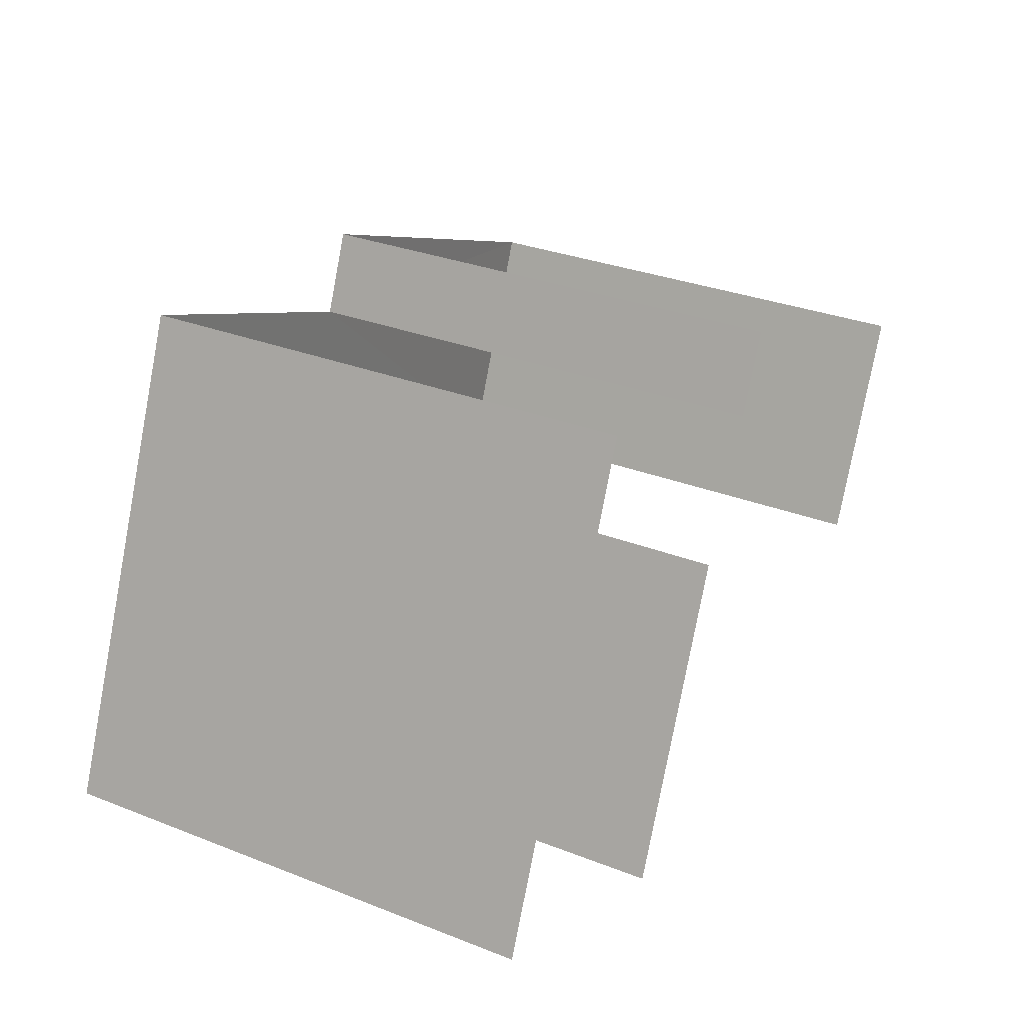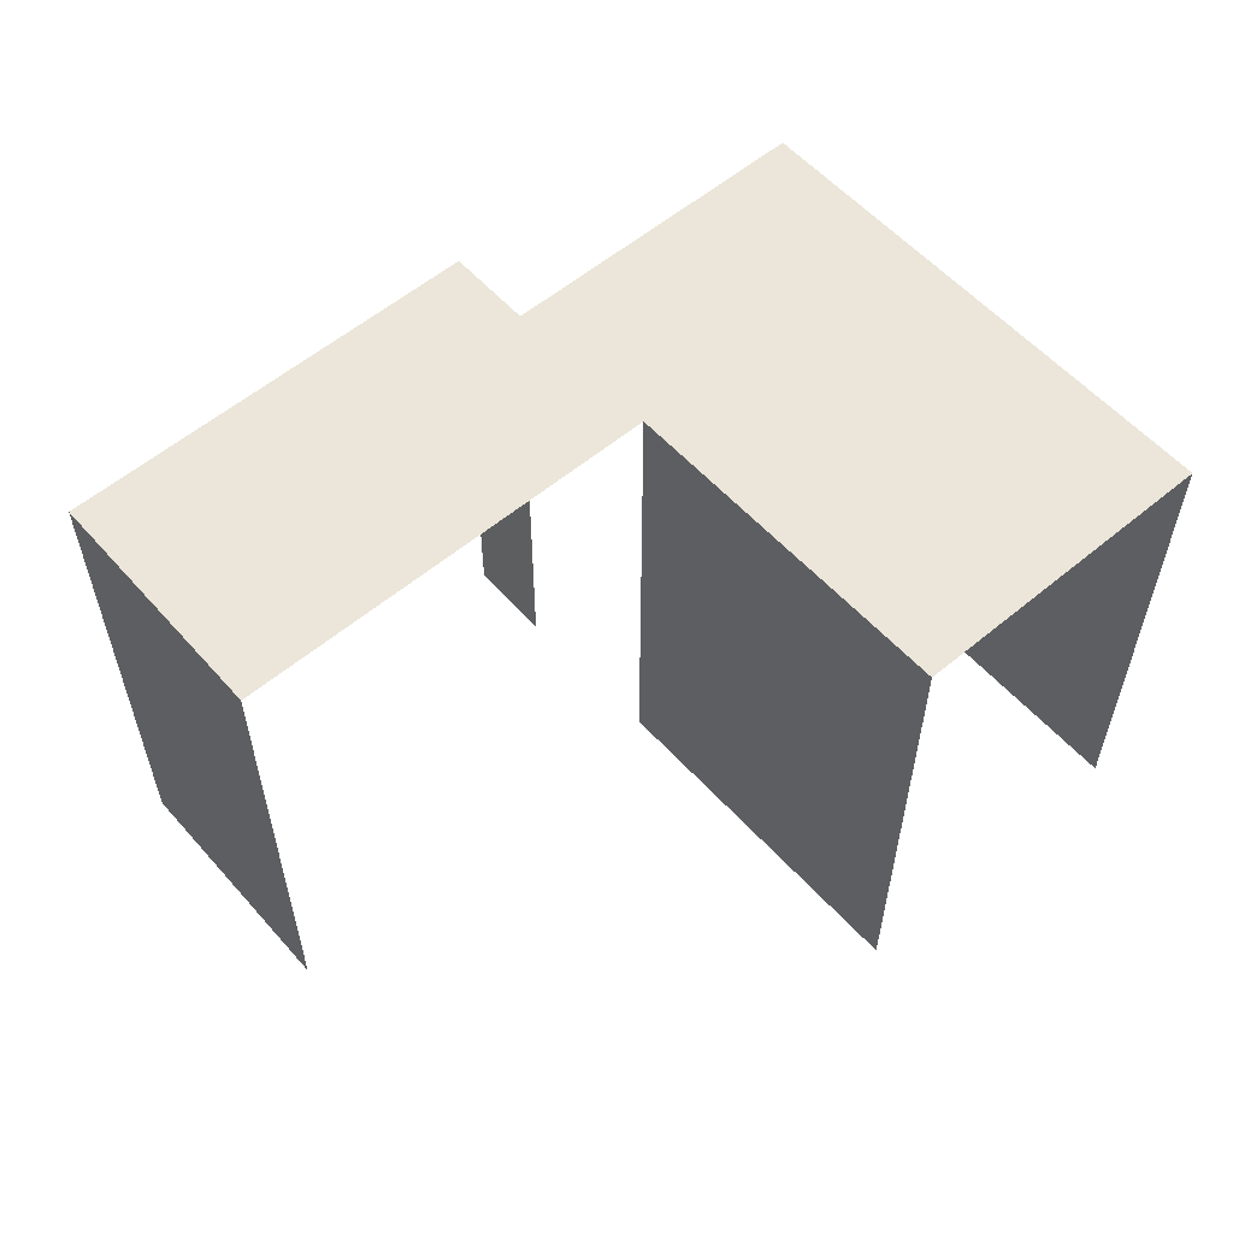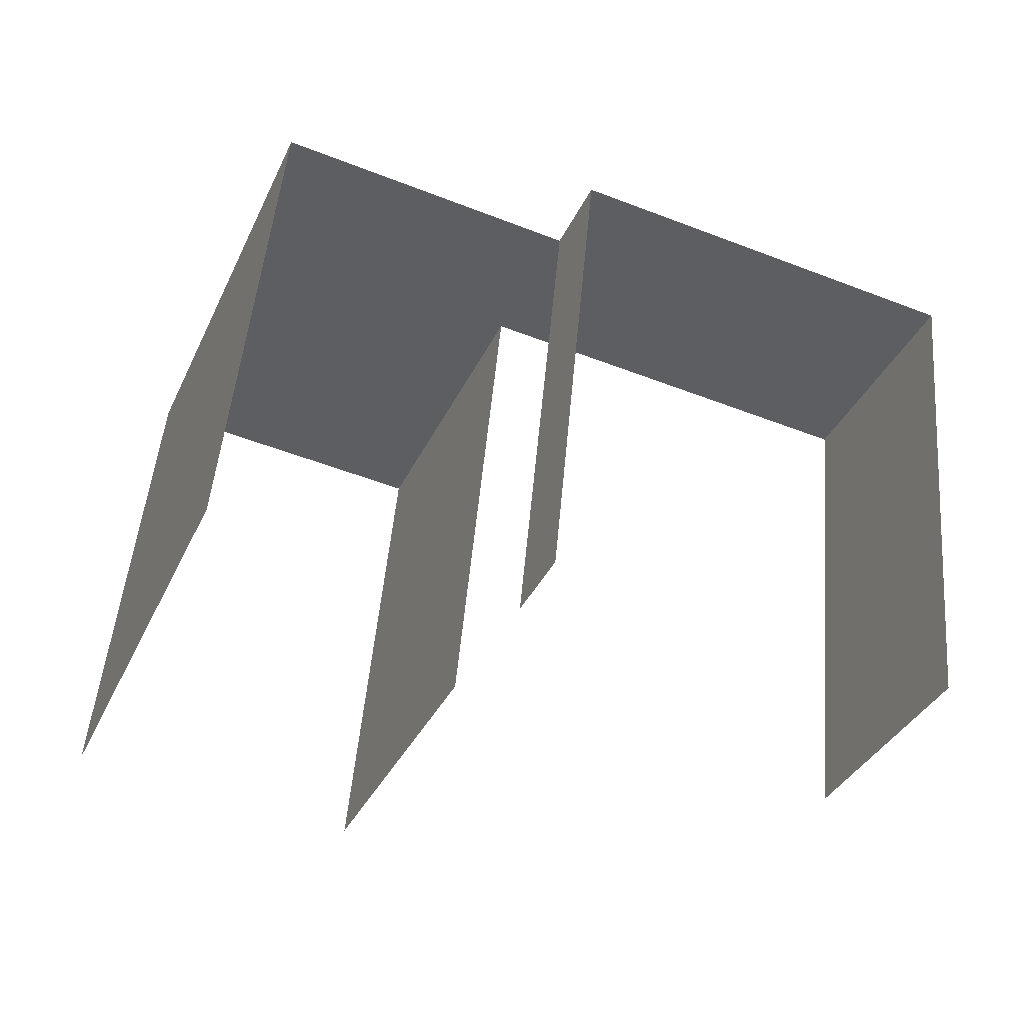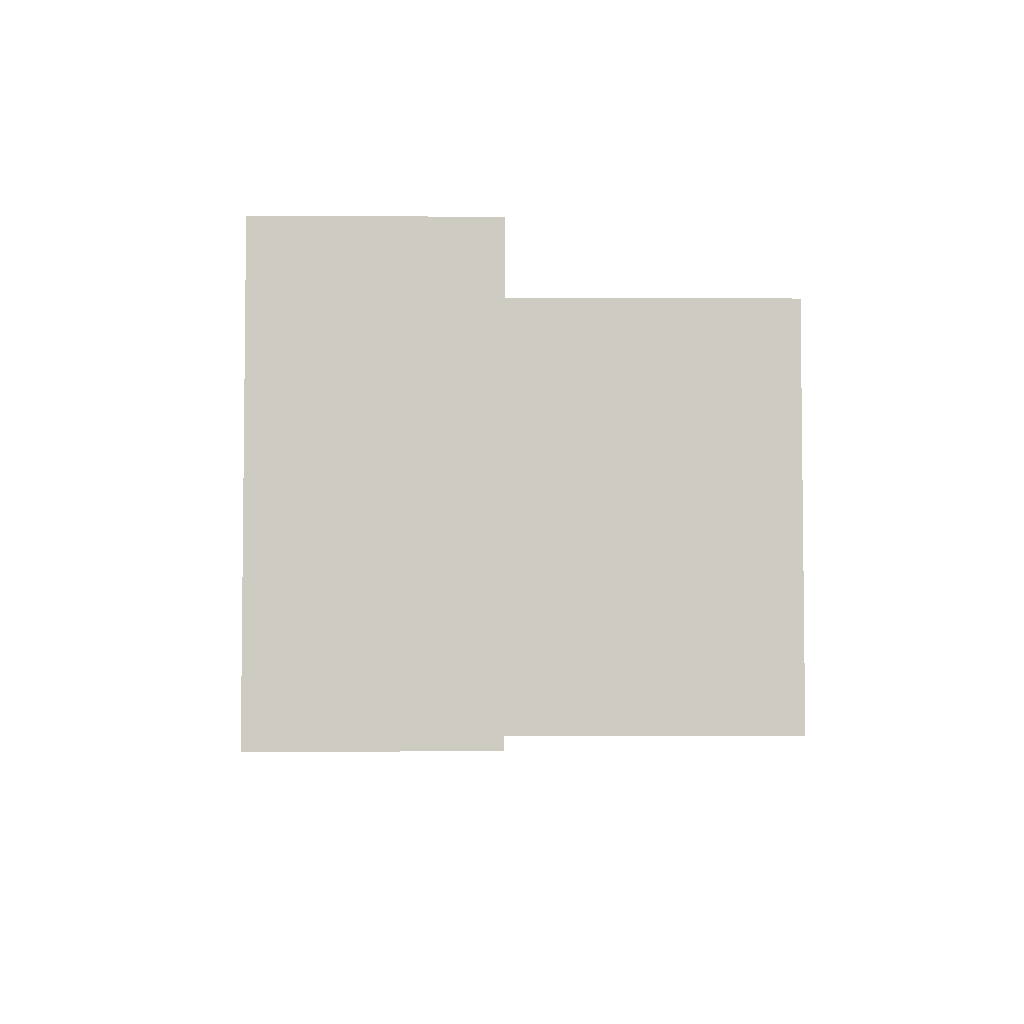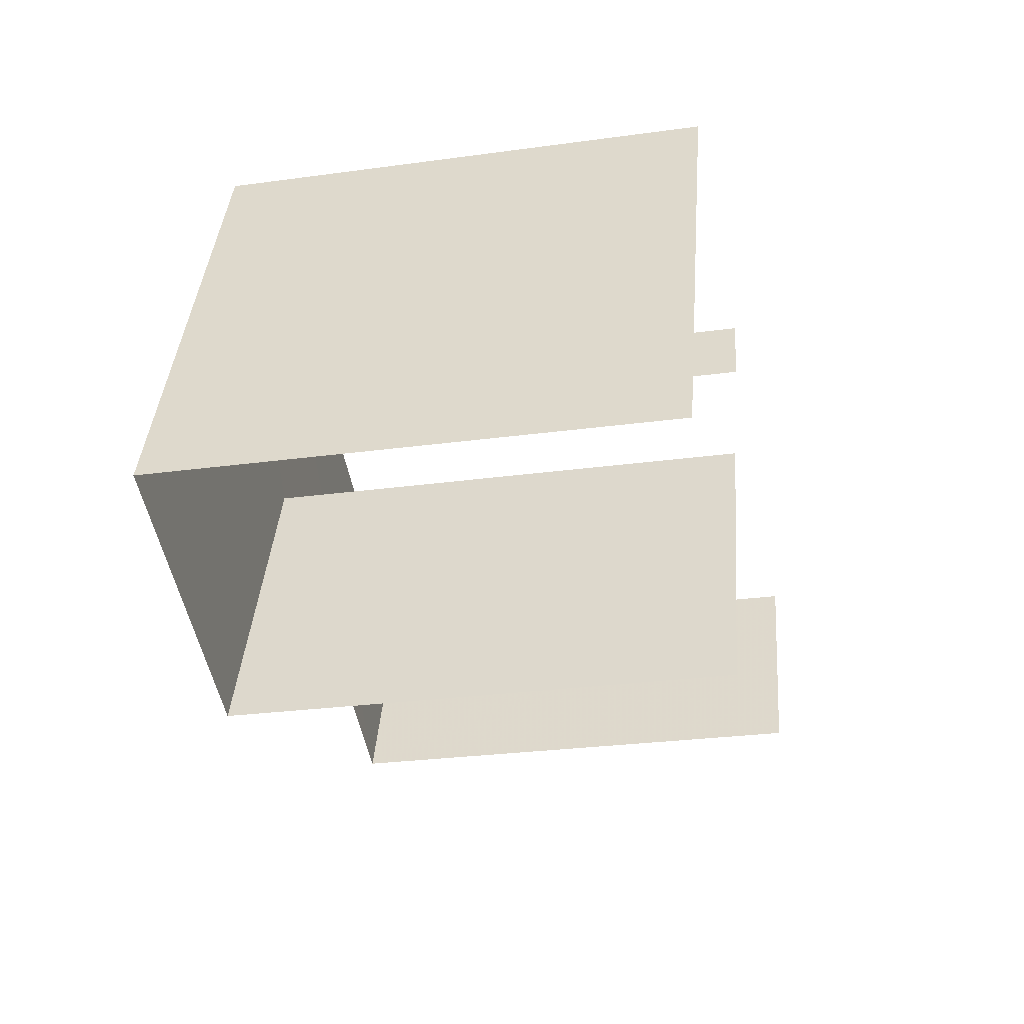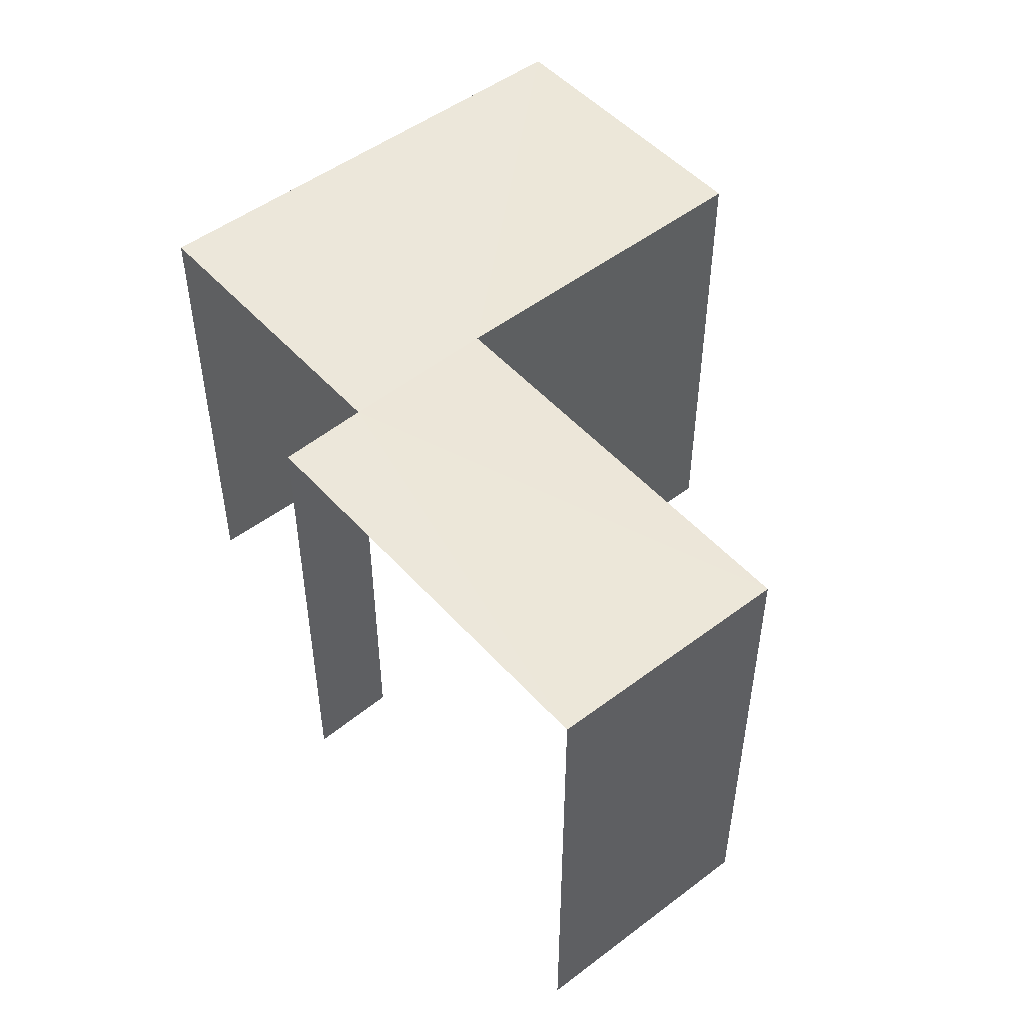
<metadata>
{"format":"obj","ext":"obj","renderer":"f3d","projection":"perspective","resolution":1024,"background":"white","views":[{"elev":31.3,"azim":119.0,"up":"+Y"},{"elev":57.0,"azim":-18.6,"up":"+Z"},{"elev":51.9,"azim":-174.8,"up":"+Y"},{"elev":-4.3,"azim":-68.3,"up":"+Z"},{"elev":-28.4,"azim":101.8,"up":"+Y"},{"elev":50.4,"azim":-107.4,"up":"+Z"}]}
</metadata>
<code>
v -2.198e+05 -1.238e+05 30.68
v -2.198e+05 -1.238e+05 30.68
v -2.198e+05 -1.238e+05 30.68
v -2.198e+05 -1.238e+05 30.68
v -2.198e+05 -1.238e+05 30.68
v -2.198e+05 -1.238e+05 30.68
v -2.198e+05 -1.238e+05 30.68
v -2.198e+05 -1.238e+05 30.68
v -2.198e+05 -1.238e+05 33.74
v -2.198e+05 -1.238e+05 33.74
v -2.198e+05 -1.238e+05 33.74
v -2.198e+05 -1.238e+05 33.74
v -2.198e+05 -1.238e+05 33.74
v -2.198e+05 -1.238e+05 33.74
v -2.198e+05 -1.238e+05 33.74
v -2.198e+05 -1.238e+05 33.74
f 1 2 3
f 4 2 1
f 1 5 6
f 6 5 7
f 6 7 8
f 4 1 6
f 15 3 2
f 15 14 3
f 16 4 6
f 11 16 6
f 10 5 1
f 13 10 1
f 12 8 7
f 9 12 7
f 9 10 11
f 9 11 12
f 13 14 15
f 11 10 13
f 11 13 16
f 13 15 16
f 15 2 4
f 16 15 4
f 12 6 8
f 12 11 6
f 14 1 3
f 14 13 1
f 10 7 5
f 10 9 7

</code>
